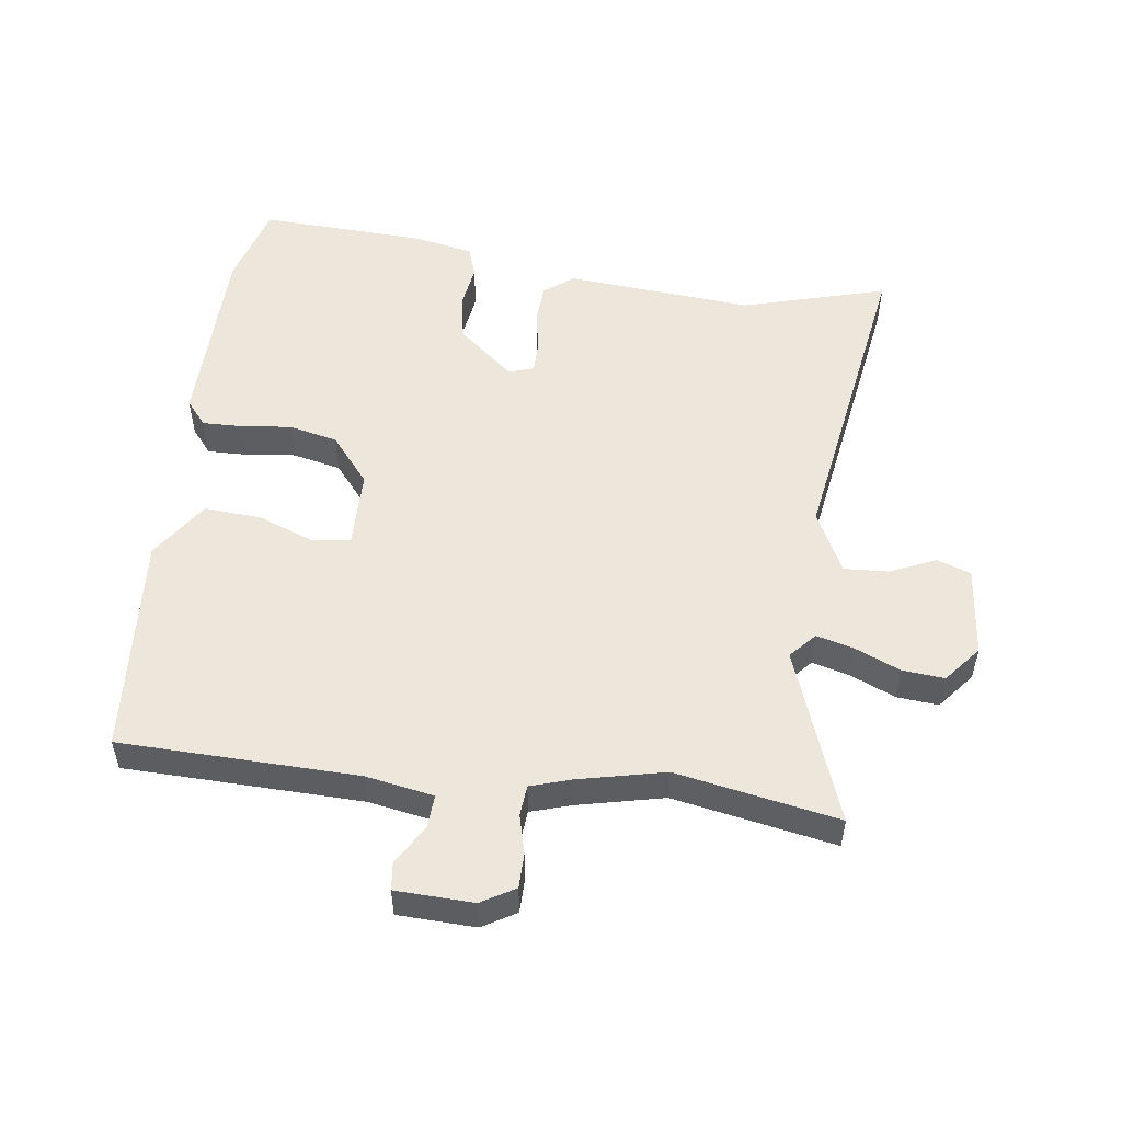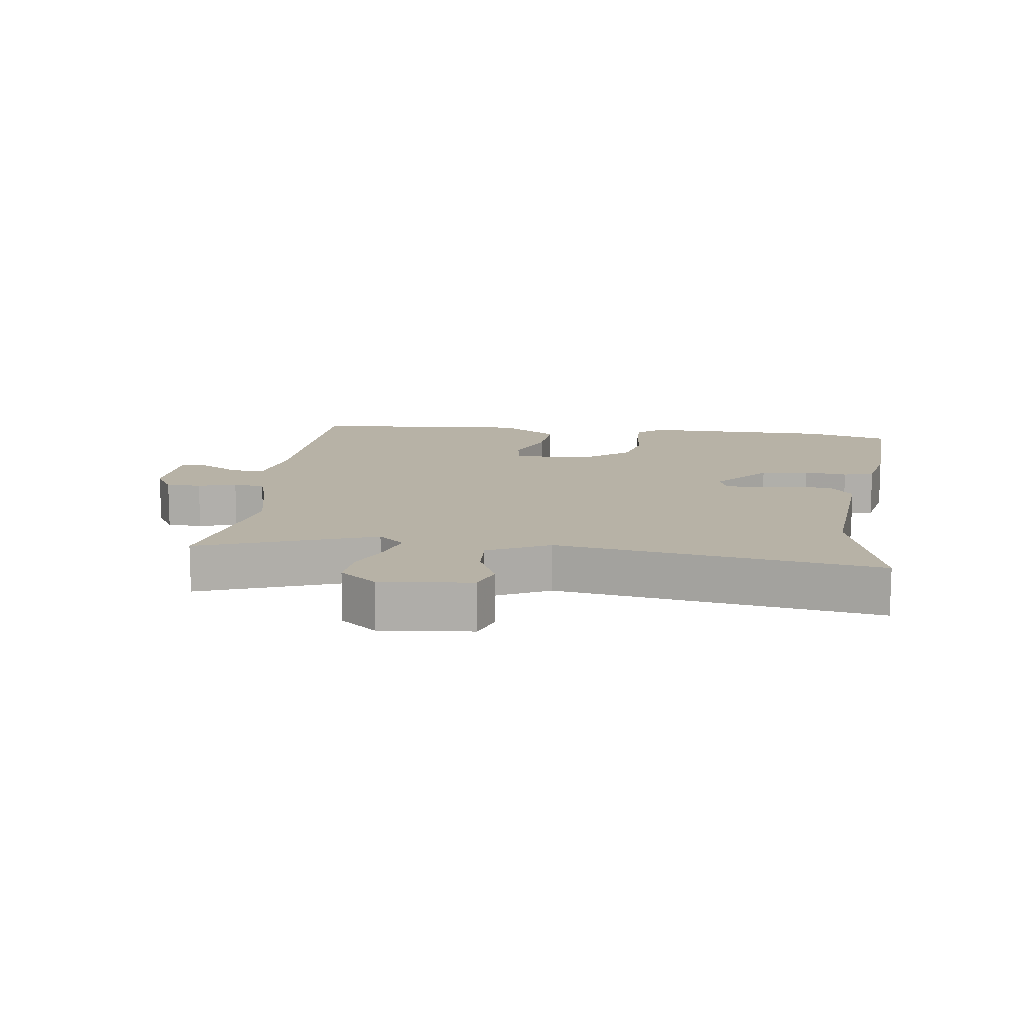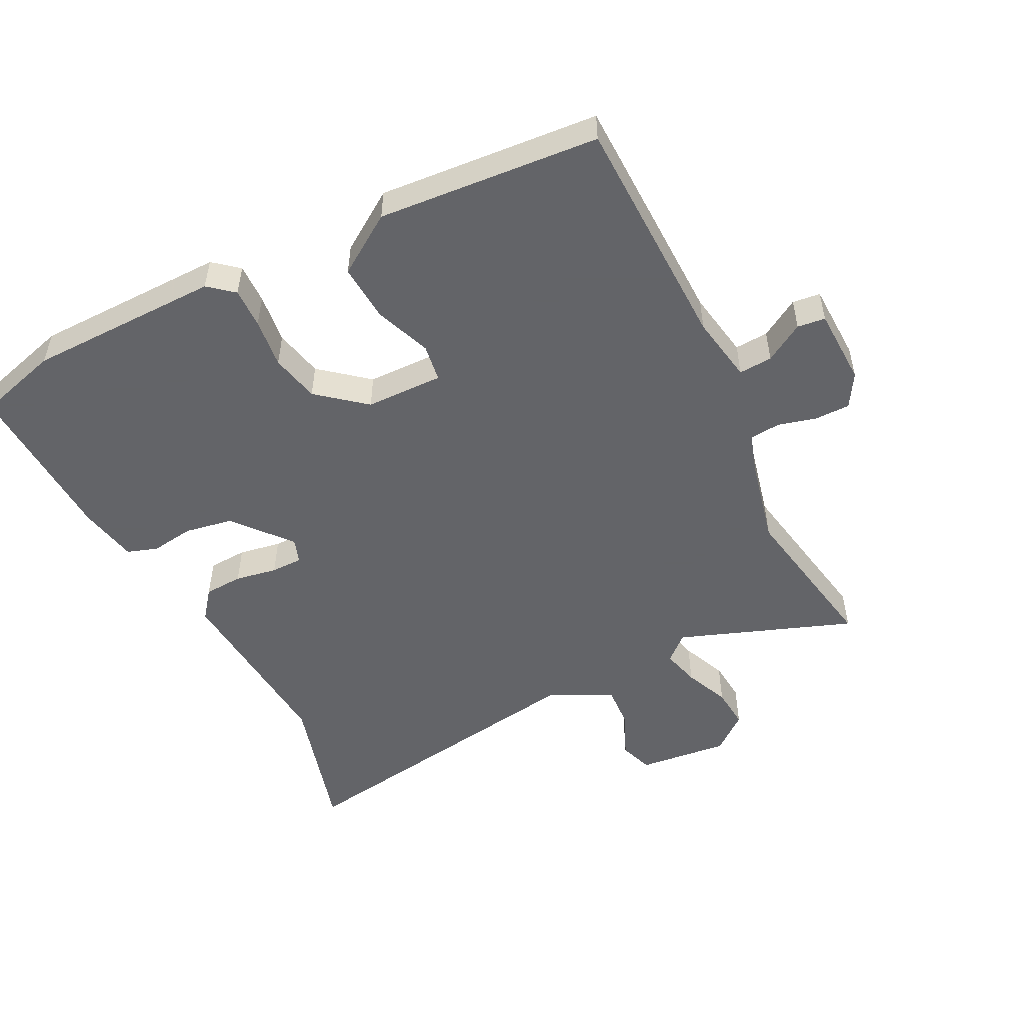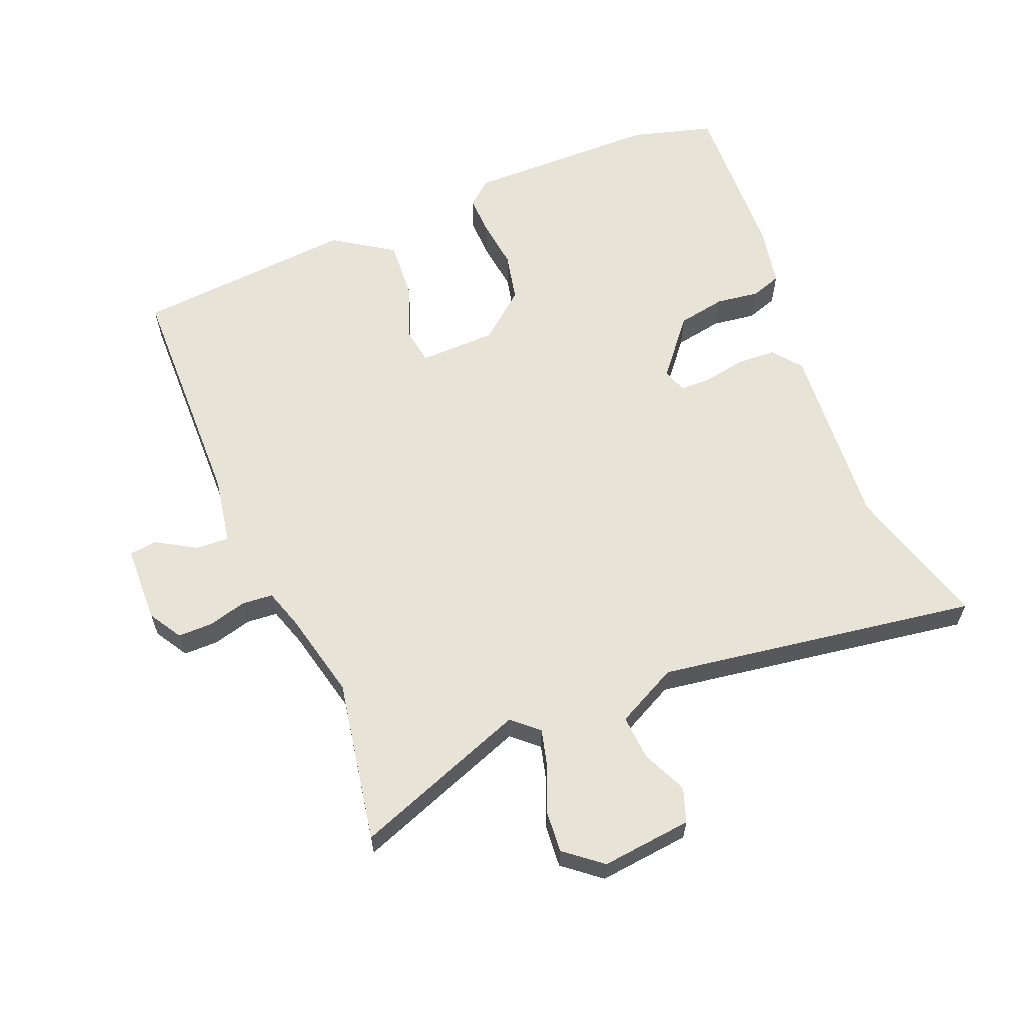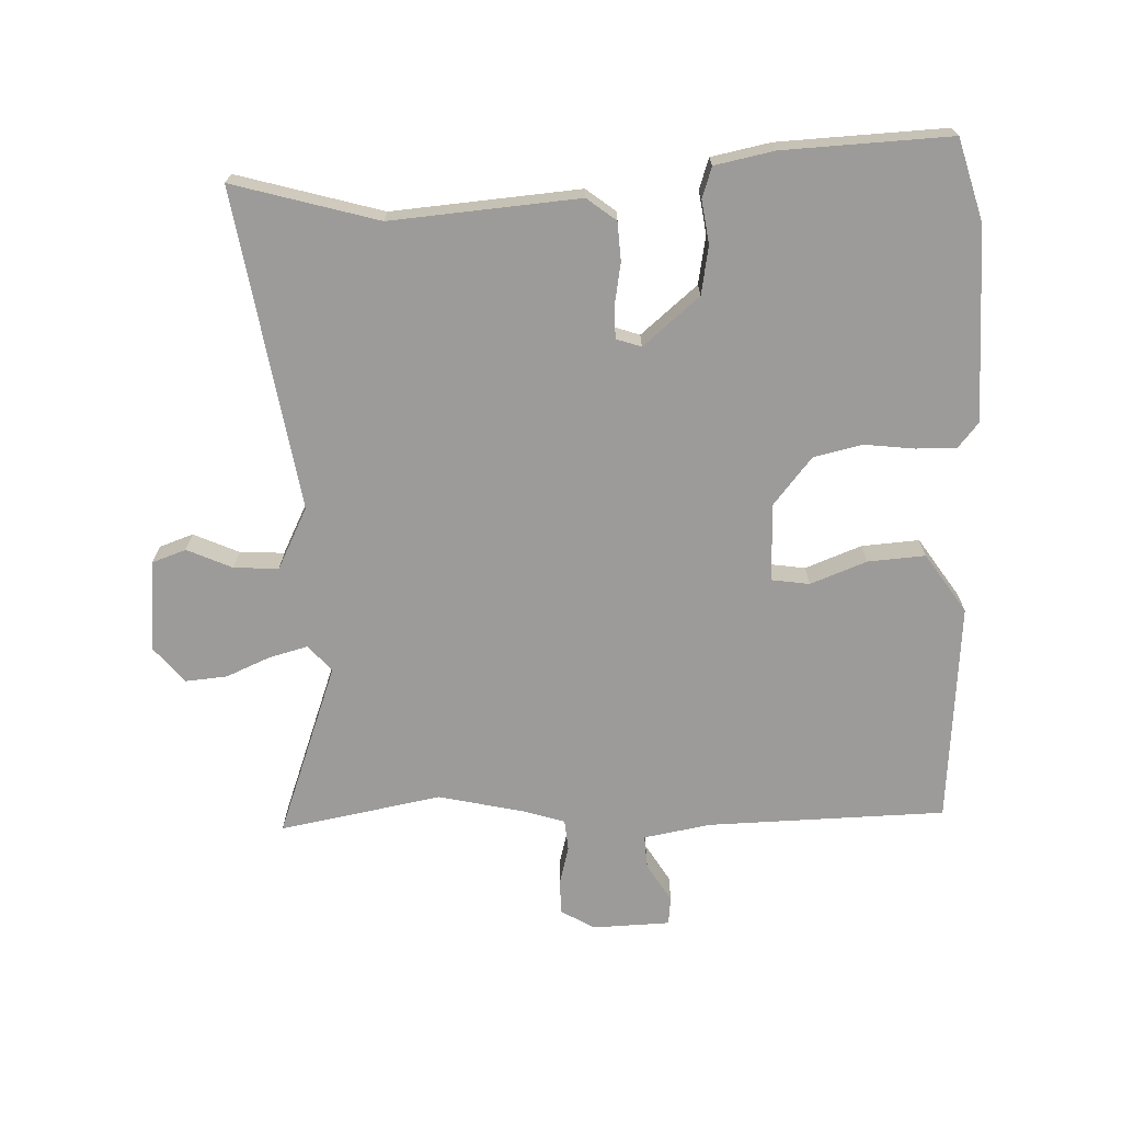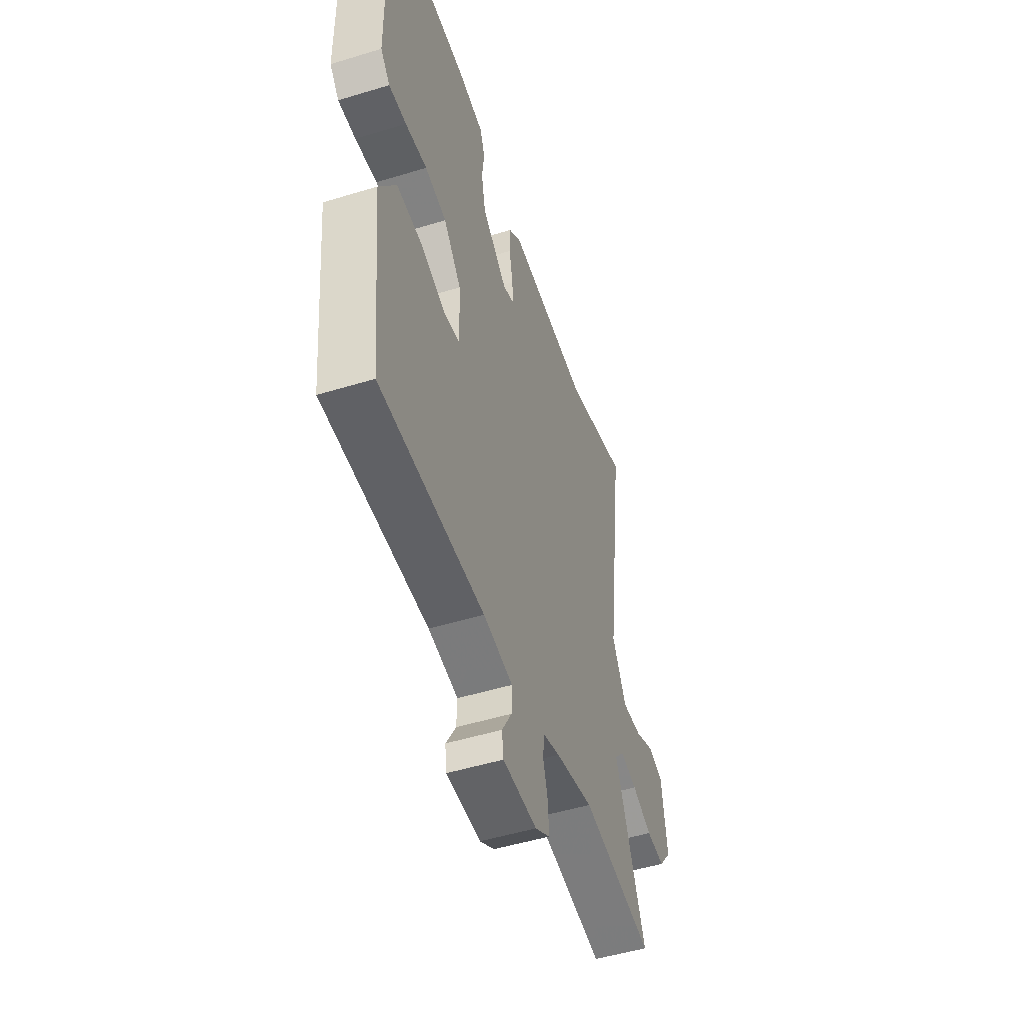
<metadata>
{"format":"obj","ext":"obj","renderer":"f3d","projection":"perspective","resolution":1024,"background":"white","views":[{"elev":52.8,"azim":-170.9,"up":"+Y"},{"elev":12.3,"azim":-81.0,"up":"+Y"},{"elev":-51.3,"azim":118.0,"up":"+Y"},{"elev":61.7,"azim":-111.1,"up":"+Y"},{"elev":-69.8,"azim":3.5,"up":"+Y"},{"elev":-50.5,"azim":108.5,"up":"+Z"}]}
</metadata>
<code>
v 0.469 0.07 -0.548
v 0.101 0.07 -0.547
v -0.004 0.07 -0.563
v -0.002 0.07 -0.615
v 0.033 0.07 -0.676
v 0.027 0.07 -0.719
v -0.093 0.07 -0.72
v -0.144 0.07 -0.688
v -0.143 0.07 -0.634
v -0.126 0.07 -0.575
v -0.129 0.07 -0.527
v -0.19 0.07 -0.506
v -0.324 0.07 -0.472
v -0.576 0.07 -0.512
v -0.471 0.07 -0.245
v -0.506 0.07 -0.204
v -0.565 0.07 -0.218
v -0.635 0.07 -0.246
v -0.7 0.07 -0.25
v -0.745 0.07 -0.192
v -0.727 0.07 -0.052
v -0.674 0.07 -0.035
v -0.605 0.07 -0.068
v -0.536 0.07 -0.074
v -0.486 0.07 0.02
v -0.552 0.07 0.516
v -0.33 0.07 0.447
v -0.039 0.07 0.463
v 0.005 0.07 0.427
v 0.007 0.07 0.367
v -0.006 0.07 0.302
v -0.007 0.07 0.253
v 0.031 0.07 0.239
v 0.12 0.07 0.31
v 0.135 0.07 0.384
v 0.127 0.07 0.451
v 0.144 0.07 0.498
v 0.236 0.07 0.514
v 0.495 0.07 0.519
v 0.528 0.07 0.391
v 0.525 0.07 0.093
v 0.492 0.07 0.055
v 0.43 0.07 0.058
v 0.353 0.07 0.069
v 0.277 0.07 0.054
v 0.215 0.07 -0.018
v 0.21 0.07 -0.138
v 0.268 0.07 -0.148
v 0.356 0.07 -0.117
v 0.445 0.07 -0.113
v 0.504 0.07 -0.206
v 0.469 0 -0.548
v 0.101 0 -0.547
v -0.004 0 -0.563
v -0.002 0 -0.615
v 0.033 0 -0.676
v 0.027 0 -0.719
v -0.093 0 -0.72
v -0.144 0 -0.688
v -0.143 0 -0.634
v -0.126 0 -0.575
v -0.129 0 -0.527
v -0.19 0 -0.506
v -0.324 0 -0.472
v -0.576 0 -0.512
v -0.471 0 -0.245
v -0.506 0 -0.204
v -0.565 0 -0.218
v -0.635 0 -0.246
v -0.7 0 -0.25
v -0.745 0 -0.192
v -0.727 0 -0.052
v -0.674 0 -0.035
v -0.605 0 -0.068
v -0.536 0 -0.074
v -0.486 0 0.02
v -0.552 0 0.516
v -0.33 0 0.447
v -0.039 0 0.463
v 0.005 0 0.427
v 0.007 0 0.367
v -0.006 0 0.302
v -0.007 0 0.253
v 0.031 0 0.239
v 0.12 0 0.31
v 0.135 0 0.384
v 0.127 0 0.451
v 0.144 0 0.498
v 0.236 0 0.514
v 0.495 0 0.519
v 0.528 0 0.391
v 0.525 0 0.093
v 0.492 0 0.055
v 0.43 0 0.058
v 0.353 0 0.069
v 0.277 0 0.054
v 0.215 0 -0.018
v 0.21 0 -0.138
v 0.268 0 -0.148
v 0.356 0 -0.117
v 0.445 0 -0.113
v 0.504 0 -0.206
f 51 1 2
f 50 51 2
f 49 50 2
f 48 49 2
f 47 48 2 3
f 46 47 3
f 42 43 44
f 41 42 44
f 40 41 44
f 39 40 44
f 38 39 44
f 37 38 44
f 36 37 44
f 35 36 44
f 34 35 44 45
f 33 34 45 46
f 29 30 31
f 28 29 31
f 27 28 31
f 27 31 32
f 26 27 32
f 25 26 32
f 33 46 3
f 32 33 3
f 25 32 3
f 24 25 3
f 21 22 23
f 20 21 23
f 19 20 23
f 18 19 23
f 17 18 23
f 13 14 15
f 12 13 15
f 11 12 15 16
f 8 9 10
f 7 8 10
f 6 7 10
f 5 6 10
f 4 5 10
f 4 10 11
f 3 4 11 16
f 16 17 23 24
f 3 16 24
f 53 52 102
f 53 102 101
f 53 101 100
f 53 100 99
f 54 53 99 98
f 54 98 97
f 95 94 93
f 95 93 92
f 95 92 91
f 95 91 90
f 95 90 89
f 95 89 88
f 95 88 87
f 95 87 86
f 96 95 86 85
f 97 96 85 84
f 82 81 80
f 82 80 79
f 82 79 78
f 83 82 78
f 83 78 77
f 83 77 76
f 54 97 84
f 54 84 83
f 54 83 76
f 54 76 75
f 74 73 72
f 74 72 71
f 74 71 70
f 74 70 69
f 74 69 68
f 66 65 64
f 66 64 63
f 67 66 63 62
f 61 60 59
f 61 59 58
f 61 58 57
f 61 57 56
f 61 56 55
f 62 61 55
f 67 62 55 54
f 75 74 68 67
f 75 67 54
f 1 52 53 2
f 2 53 54 3
f 3 54 55 4
f 4 55 56 5
f 5 56 57 6
f 6 57 58 7
f 7 58 59 8
f 8 59 60 9
f 9 60 61 10
f 10 61 62 11
f 11 62 63 12
f 12 63 64 13
f 13 64 65 14
f 14 65 66 15
f 15 66 67 16
f 16 67 68 17
f 17 68 69 18
f 18 69 70 19
f 19 70 71 20
f 20 71 72 21
f 21 72 73 22
f 22 73 74 23
f 23 74 75 24
f 24 75 76 25
f 25 76 77 26
f 26 77 78 27
f 27 78 79 28
f 28 79 80 29
f 29 80 81 30
f 30 81 82 31
f 31 82 83 32
f 32 83 84 33
f 33 84 85 34
f 34 85 86 35
f 35 86 87 36
f 36 87 88 37
f 37 88 89 38
f 38 89 90 39
f 39 90 91 40
f 40 91 92 41
f 41 92 93 42
f 42 93 94 43
f 43 94 95 44
f 44 95 96 45
f 45 96 97 46
f 46 97 98 47
f 47 98 99 48
f 48 99 100 49
f 49 100 101 50
f 50 101 102 51
f 51 102 52 1

</code>
